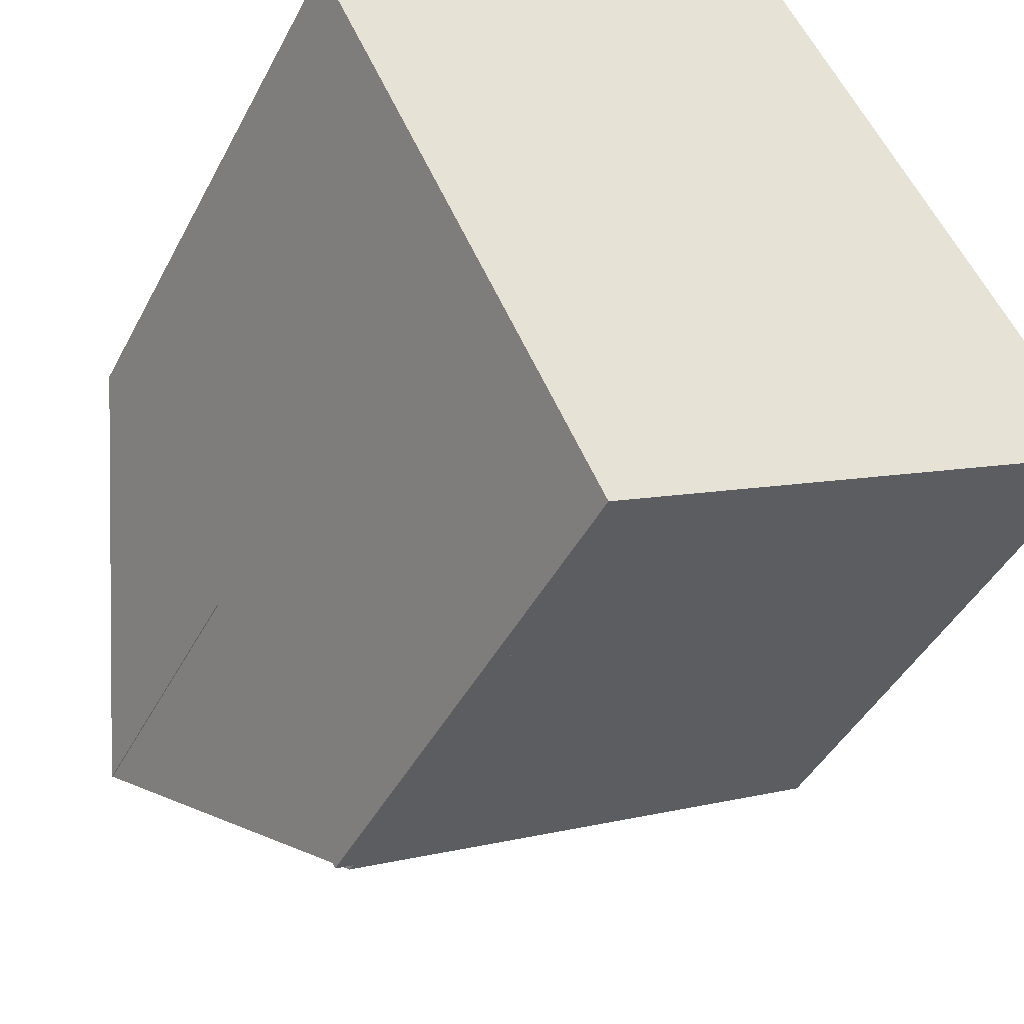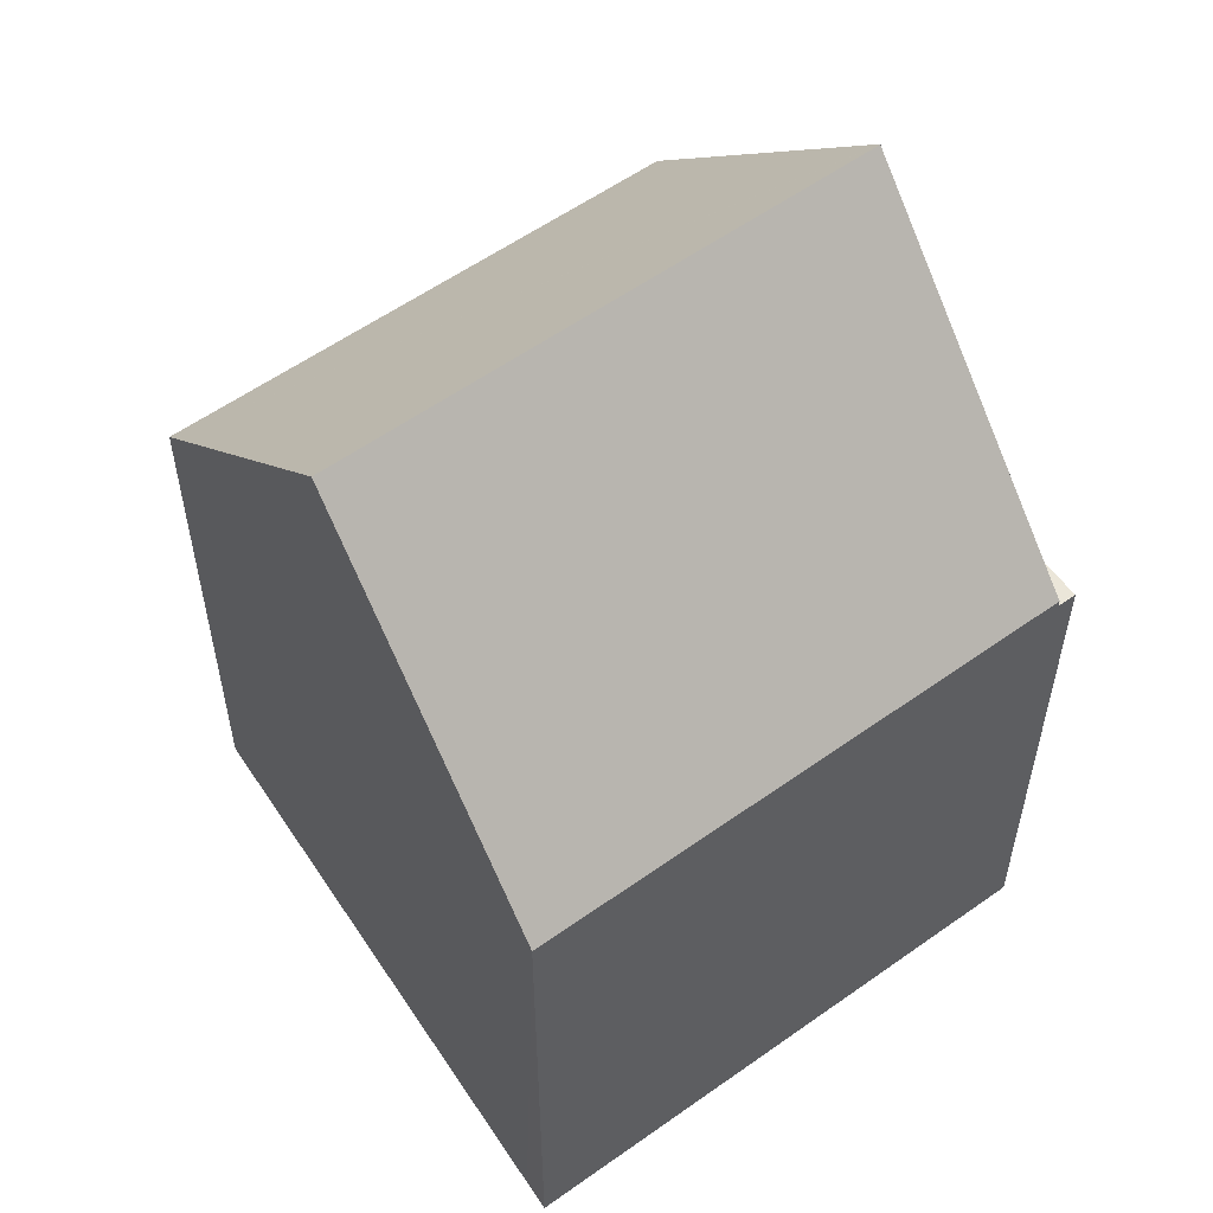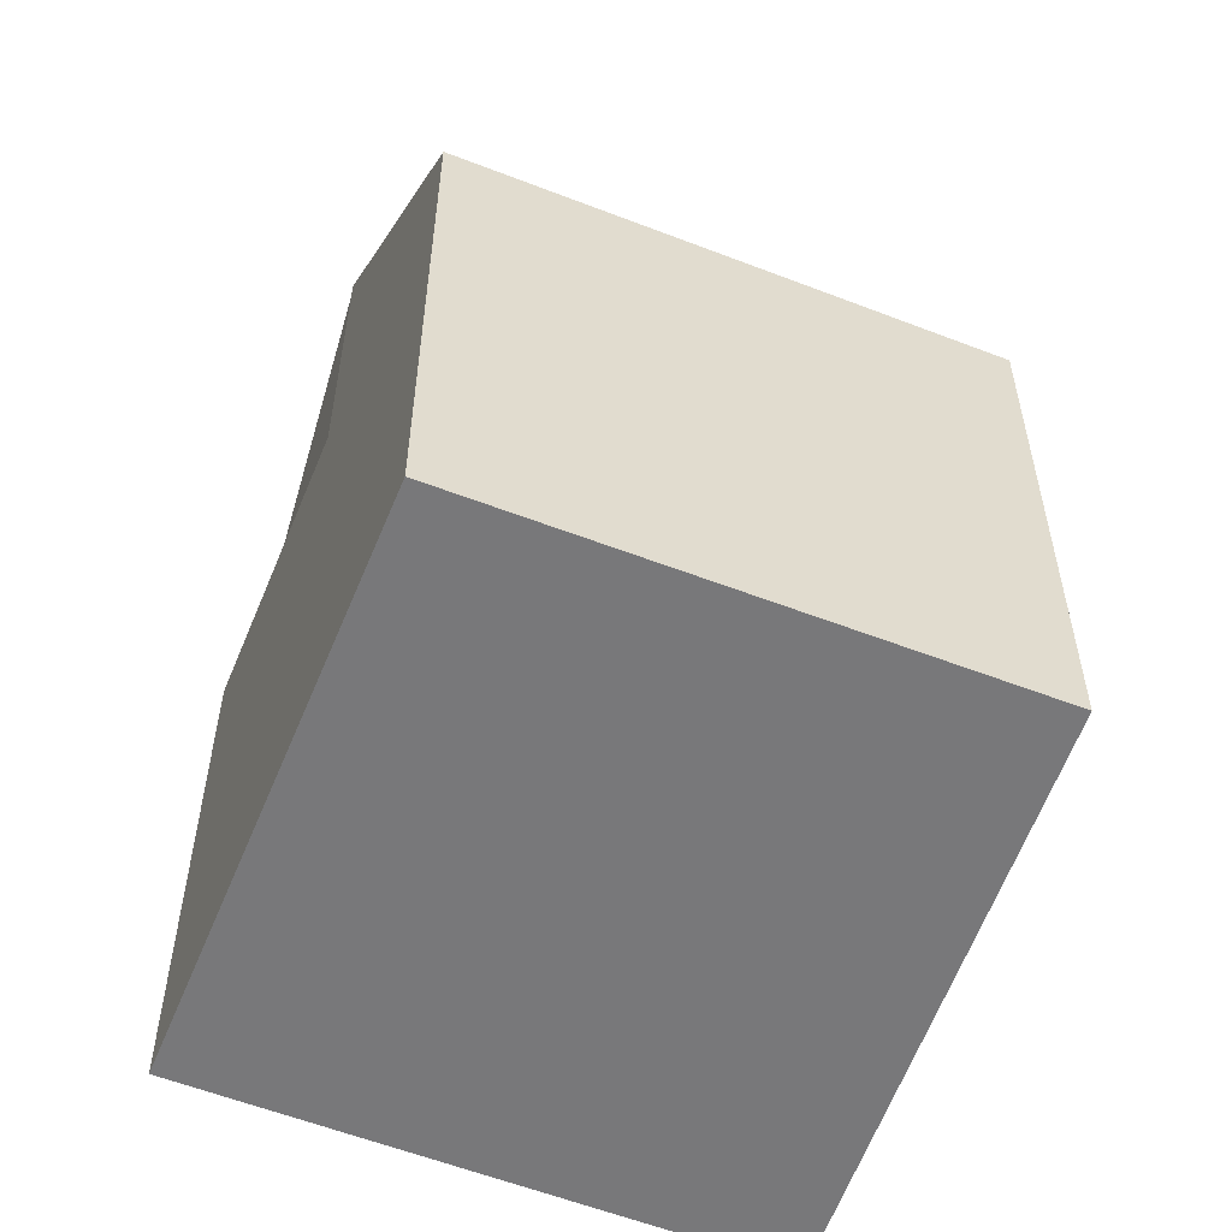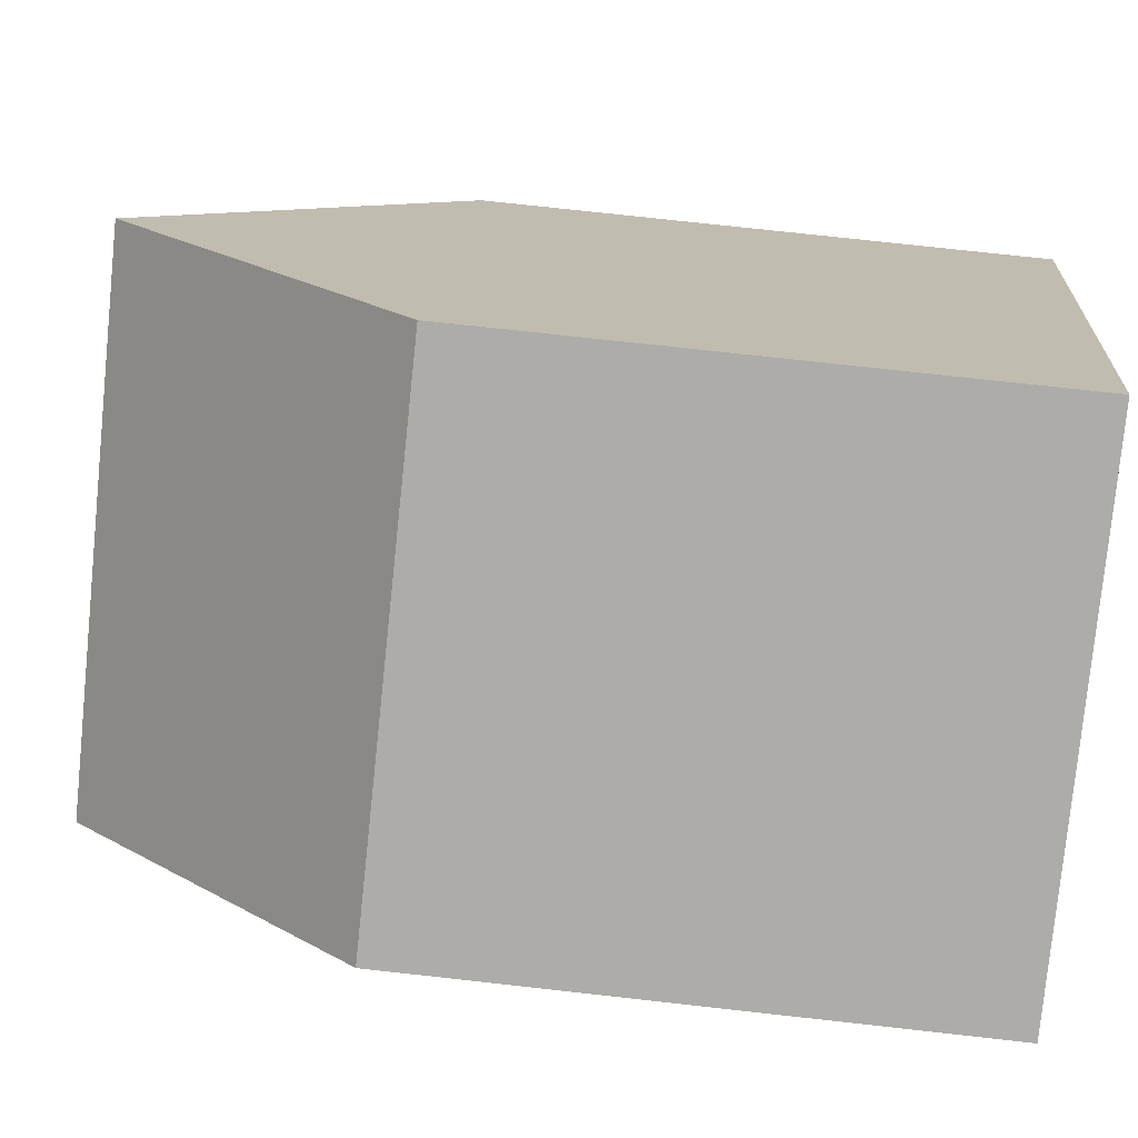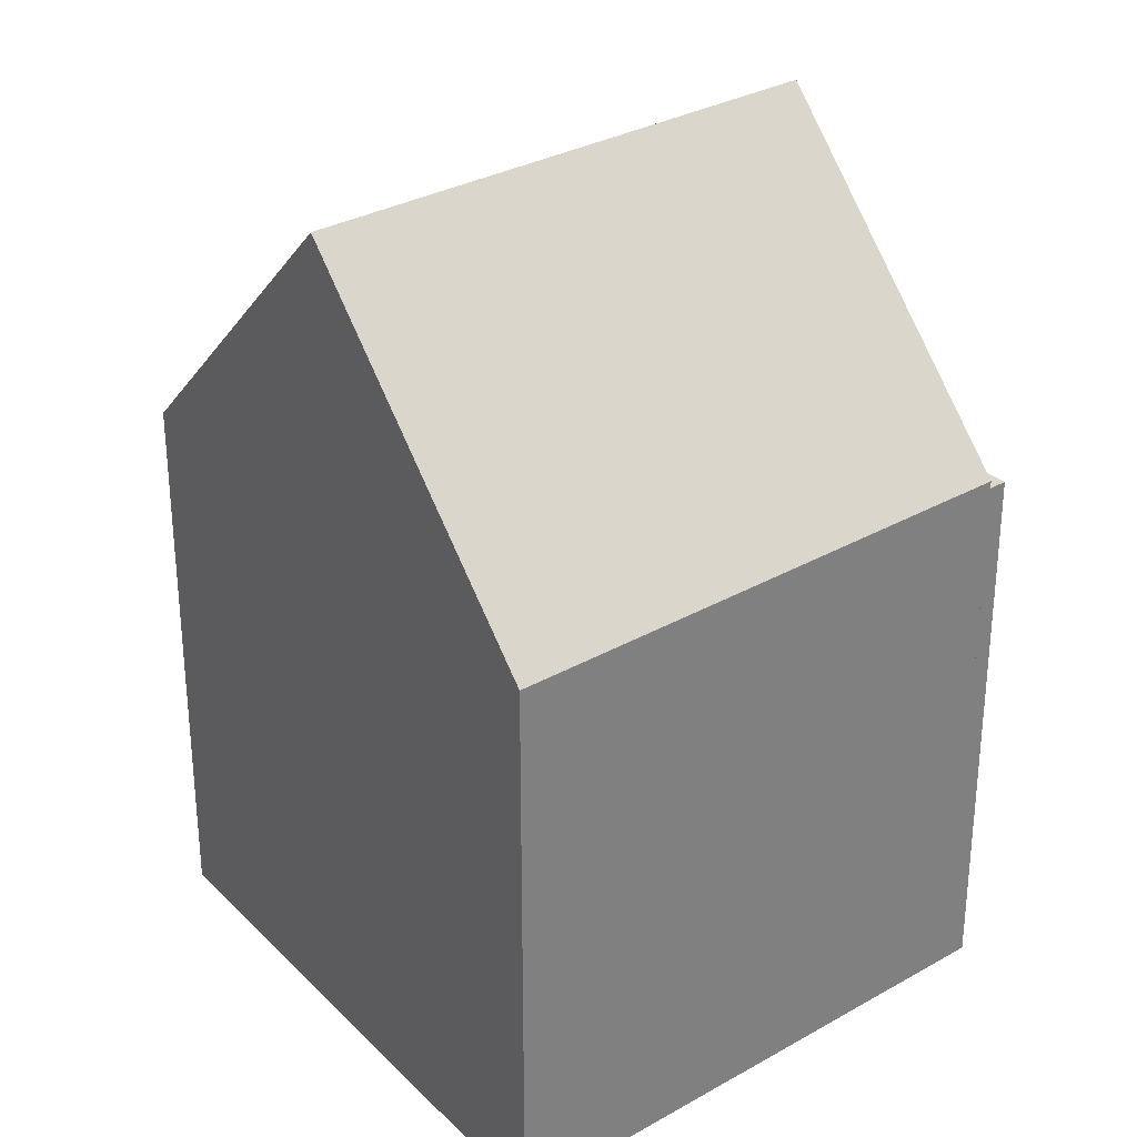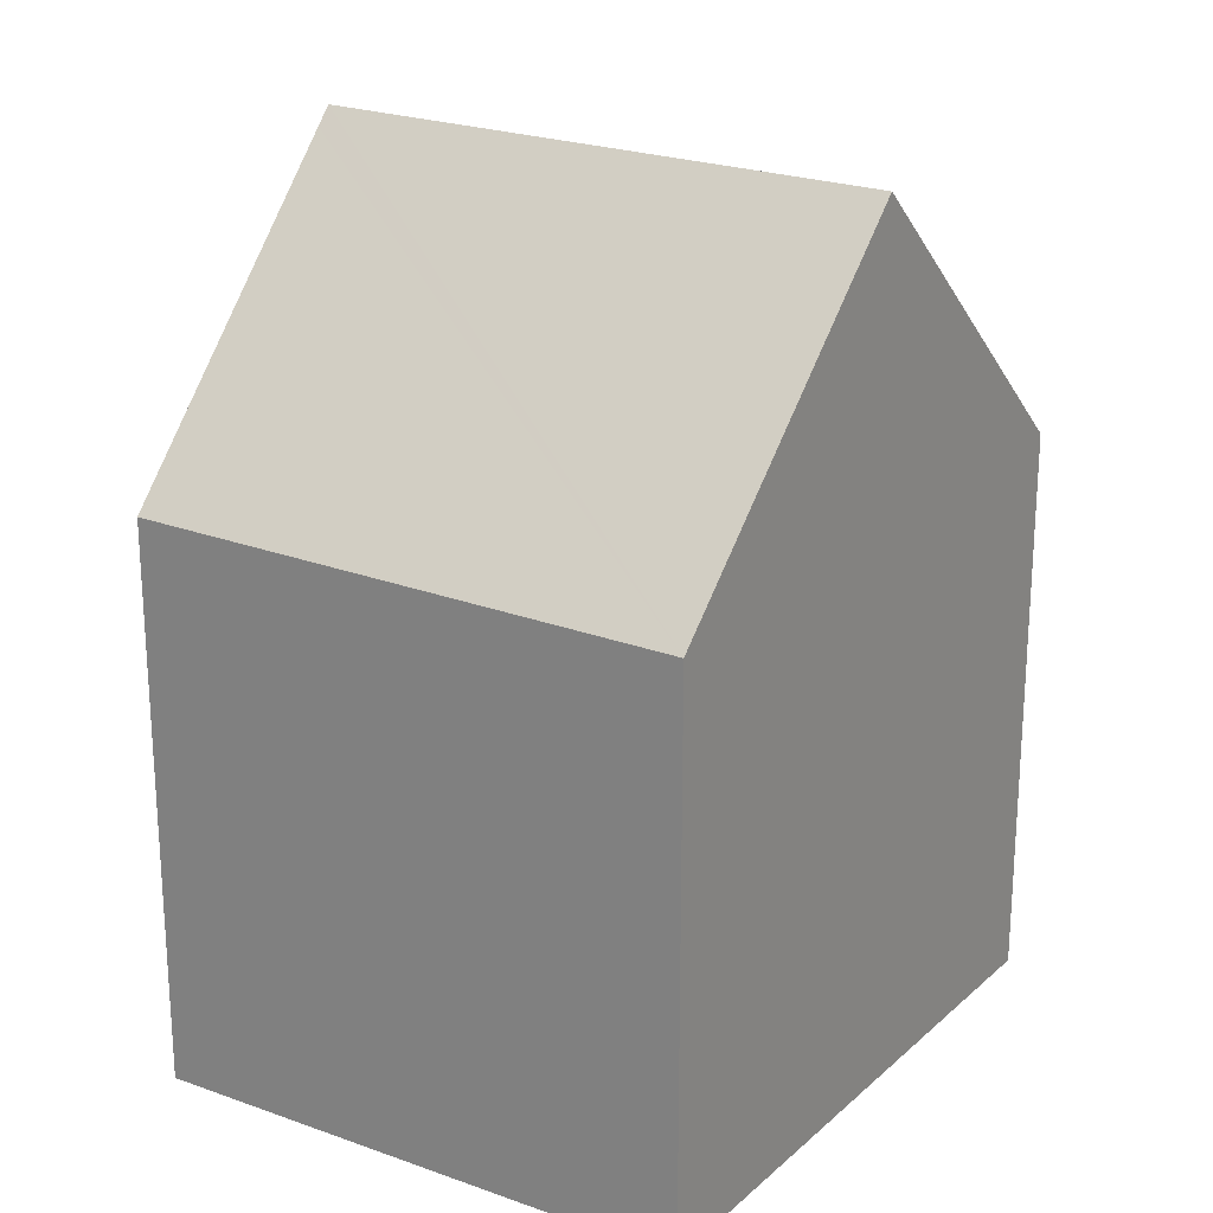
<metadata>
{"format":"obj","ext":"obj","renderer":"f3d","projection":"perspective","resolution":1024,"background":"white","views":[{"elev":-42.5,"azim":-25.6,"up":"+Z"},{"elev":57.5,"azim":116.5,"up":"+Y"},{"elev":-57.5,"azim":-49.2,"up":"+Y"},{"elev":75.6,"azim":-83.7,"up":"+Z"},{"elev":30.9,"azim":113.8,"up":"+Y"},{"elev":23.5,"azim":4.0,"up":"+Y"}]}
</metadata>
<code>
v  10.09 7.732 -3.209
v  1.778 11.25 -3.471
v  8.298 11.25 -0.151
v  10.3 7.326 -3.562
v  3.78 7.326 -6.882
v  6.291 7.316 3.268
v  1.766 11.25 -3.477
v  1.668 11.04 -3.284
v  0 7.374 4.515e-16
v  0 0 0
v  6.291 -2.001e-16 3.268
v  8.298 9.246e-18 -0.151
v  10.09 1.965e-16 -3.209
v  10.3 2.181e-16 -3.562
v  3.78 4.214e-16 -6.882
v  1.778 2.125e-16 -3.471
v  1.766 2.129e-16 -3.477
v  1.668 2.011e-16 -3.284
v  1.766 7.227 -3.477
v  3.78 7.227 -6.882
v  3.554 7.227 -6.997
v  1.778 7.227 -3.471
v  3.554 4.284e-16 -6.997
g defaultobject
f 1 2 3
f 2 1 4
f 2 4 5
f 2 6 3
f 6 2 7
f 6 7 8
f 6 8 9
f 10 6 9
f 6 10 11
f 11 3 6
f 3 11 1
f 1 11 4
f 4 11 12
f 4 12 13
f 4 13 14
f 14 5 4
f 5 14 15
f 16 7 2
f 7 16 17
f 5 16 2
f 16 5 15
f 17 8 7
f 8 17 9
f 9 17 10
f 10 17 18
f 13 15 14
f 15 13 12
f 15 12 11
f 15 11 10
f 15 10 16
f 16 10 18
f 16 18 17
f 19 20 21
f 20 19 22
f 17 22 19
f 22 17 16
f 16 20 22
f 20 16 15
f 15 21 20
f 21 15 23
f 23 19 21
f 19 23 17
f 23 16 17
f 16 23 15

</code>
